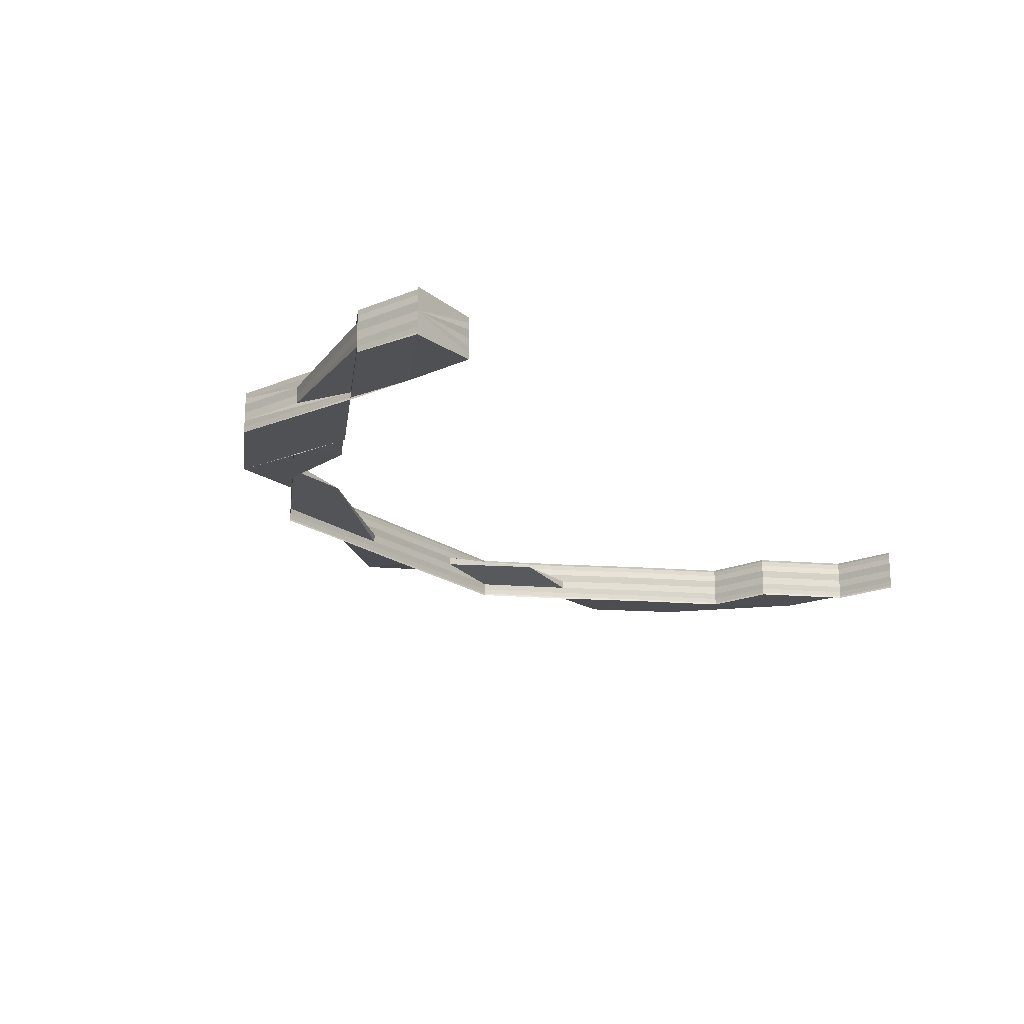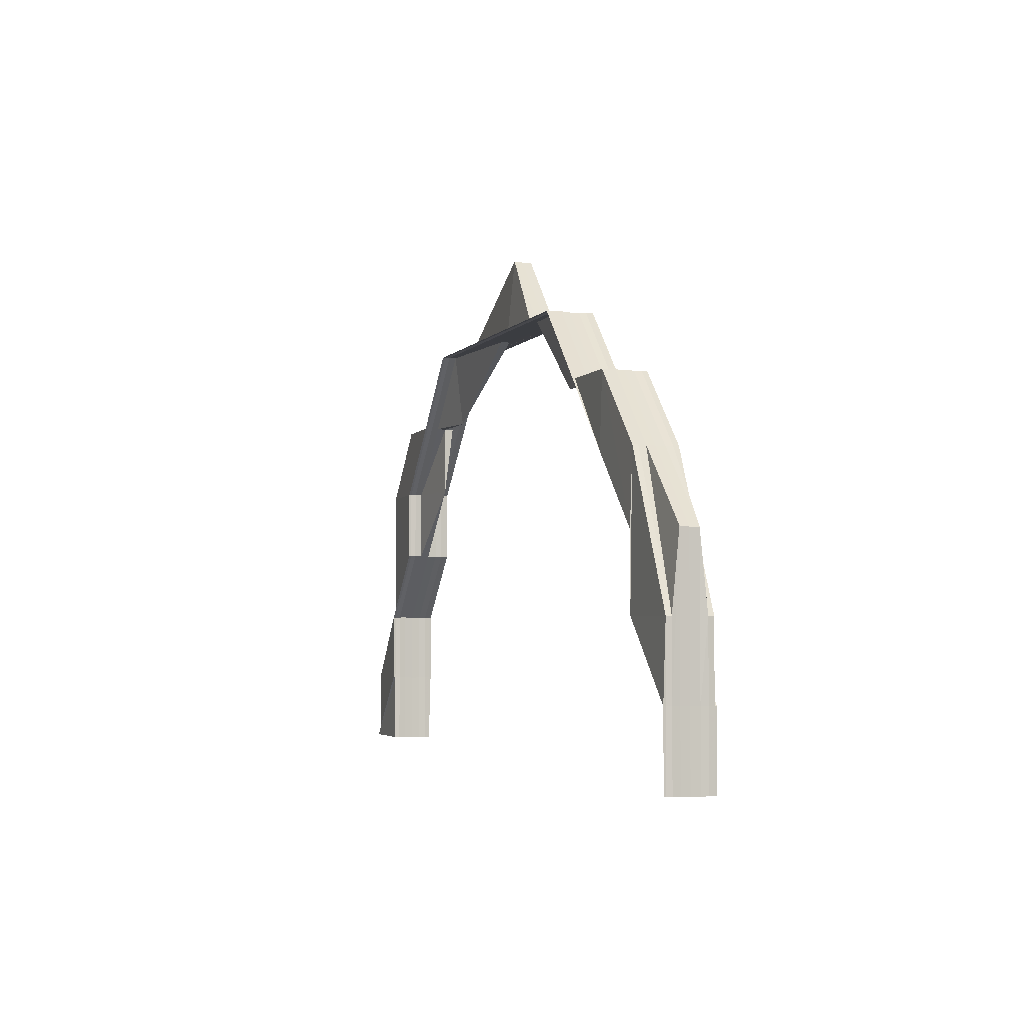
<metadata>
{"format":"obj","ext":"obj","renderer":"f3d","projection":"perspective","resolution":1024,"background":"white","views":[{"elev":-19.8,"azim":-52.8,"up":"+Z"},{"elev":-3.1,"azim":72.3,"up":"+Y"}]}
</metadata>
<code>
o 4817
v 2248 1878 10.6
v 2248 1878 10.6
v 2248 1878 10.6
v 2248 1878 10.59
v 2248 1878 10.6
v 2248 1878 10.6
v 2248 1878 10.6
v 2248 1878 10.6
v 2248 1878 10.6
v 2248 1878 10.6
v 2248 1878 10.6
v 2248 1878 10.6
v 2248 1878 10.6
v 2248 1878 10.59
v 2248 1878 10.59
v 2248 1878 10.59
v 2248 1878 10.59
v 2248 1878 10.59
v 2248 1878 10.59
v 2248 1878 10.59
v 2248 1878 10.59
v 2248 1878 10.59
v 2248 1878 10.6
v 2248 1878 10.6
v 2248 1878 10.6
v 2248 1878 10.6
v 2248 1878 10.6
v 2248 1878 10.6
v 2248 1878 10.6
v 2248 1878 10.6
v 2248 1878 10.6
v 2248 1878 10.6
v 2248 1878 10.6
v 2248 1878 10.6
v 2248 1878 10.6
v 2248 1878 10.59
v 2248 1878 10.59
v 2248 1878 10.59
v 2248 1878 10.59
v 2248 1878 10.59
v 2248 1878 10.59
v 2248 1878 10.59
v 2248 1878 10.59
v 2248 1878 10.59
v 2248 1878 10.59
v 2248 1878 10.6
v 2248 1878 10.6
v 2248 1878 10.6
v 2248 1878 10.6
v 2248 1878 10.6
v 2248 1878 10.6
v 2248 1878 10.6
v 2248 1878 10.6
v 2248 1878 10.6
v 2248 1878 10.6
v 2248 1878 10.6
v 2248 1878 10.59
v 2248 1878 10.6
v 2248 1878 10.59
v 2248 1878 10.6
v 2248 1878 10.6
v 2248 1878 10.59
v 2248 1878 10.6
v 2248 1878 10.6
v 2248 1878 10.6
v 2248 1878 10.59
v 2248 1878 10.59
v 2248 1878 10.59
v 2248 1878 10.59
v 2248 1878 10.59
v 2248 1878 10.59
v 2248 1878 10.59
v 2248 1878 10.59
v 2248 1878 10.59
v 2248 1878 10.59
v 2248 1878 10.59
v 2248 1878 10.59
v 2248 1878 10.59
v 2248 1878 10.59
v 2248 1878 10.59
v 2248 1878 10.59
v 2248 1878 10.59
v 2248 1878 10.59
v 2248 1878 10.59
v 2248 1878 10.59
v 2248 1878 10.59
v 2248 1878 10.59
v 2248 1878 10.59
v 2248 1878 10.59
v 2248 1878 10.59
v 2248 1878 10.59
v 2248 1878 10.59
v 2248 1878 10.59
v 2248 1878 10.59
v 2248 1878 10.59
v 2248 1878 10.59
v 2248 1878 10.59
v 2248 1878 10.59
v 2248 1878 10.59
v 2248 1878 10.59
v 2248 1878 10.59
v 2248 1878 10.59
v 2248 1878 10.59
v 2248 1878 10.59
v 2248 1878 10.59
v 2248 1878 10.59
v 2248 1878 10.59
v 2248 1878 10.59
v 2248 1878 10.59
v 2248 1878 10.59
v 2248 1878 10.59
v 2248 1878 10.59
v 2248 1878 10.59
v 2248 1878 10.6
v 2248 1878 10.59
v 2248 1878 10.6
v 2248 1878 10.6
v 2248 1878 10.59
v 2248 1878 10.6
v 2248 1878 10.6
v 2248 1878 10.6
v 2248 1878 10.6
v 2248 1878 10.6
v 2248 1878 10.6
v 2248 1878 10.6
v 2248 1878 10.59
v 2248 1878 10.6
v 2248 1878 10.6
v 2248 1878 10.6
v 2248 1878 10.6
v 2248 1878 10.6
v 2248 1878 10.6
v 2248 1878 10.6
v 2248 1878 10.6
v 2248 1878 10.6
v 2248 1878 10.6
v 2248 1878 10.6
v 2248 1878 10.6
v 2248 1878 10.6
v 2248 1878 10.6
v 2248 1878 10.6
v 2248 1878 10.6
v 2248 1878 10.6
v 2248 1878 10.6
v 2248 1878 10.6
v 2248 1878 10.6
v 2248 1878 10.6
v 2248 1878 10.6
v 2248 1878 10.6
v 2248 1878 10.6
v 2248 1878 10.6
v 2248 1878 10.6
v 2248 1878 10.6
v 2248 1878 10.6
v 2248 1878 10.6
v 2248 1878 10.6
v 2248 1878 10.6
v 2248 1878 10.6
v 2248 1878 10.6
v 2248 1878 10.6
v 2248 1878 10.6
v 2248 1878 10.6
v 2248 1878 10.6
v 2248 1878 10.6
v 2248 1878 10.6
v 2248 1878 10.6
v 2248 1878 10.6
v 2248 1878 10.6
v 2248 1878 10.6
v 2248 1878 10.6
v 2248 1878 10.59
v 2248 1878 10.59
v 2248 1878 10.59
v 2248 1878 10.59
v 2248 1878 10.59
v 2248 1878 10.59
v 2248 1878 10.59
v 2248 1878 10.59
v 2248 1878 10.59
v 2248 1878 10.59
v 2248 1878 10.59
v 2248 1878 10.6
v 2248 1878 10.6
v 2248 1878 10.6
v 2248 1878 10.6
v 2248 1878 10.6
v 2248 1878 10.6
v 2248 1878 10.6
v 2248 1878 10.6
v 2248 1878 10.6
v 2248 1878 10.6
v 2248 1878 10.6
v 2248 1878 10.6
v 2248 1878 10.6
v 2248 1878 10.6
v 2248 1878 10.6
v 2248 1878 10.6
v 2248 1878 10.6
v 2248 1878 10.6
v 2248 1878 10.6
v 2248 1878 10.6
v 2248 1878 10.6
v 2248 1878 10.6
v 2248 1878 10.6
v 2248 1878 10.6
v 2248 1878 10.6
v 2248 1878 10.6
v 2248 1878 10.6
v 2248 1878 10.6
v 2248 1878 10.6
v 2248 1878 10.6
v 2248 1878 10.59
v 2248 1878 10.6
v 2248 1878 10.59
v 2248 1878 10.59
v 2248 1878 10.59
v 2248 1878 10.59
v 2248 1878 10.59
v 2248 1878 10.59
v 2248 1878 10.59
v 2248 1878 10.59
v 2248 1878 10.59
v 2248 1878 10.59
v 2248 1878 10.6
v 2248 1878 10.6
v 2248 1878 10.6
v 2248 1878 10.6
v 2248 1878 10.59
v 2248 1878 10.59
v 2248 1878 10.59
v 2248 1878 10.59
v 2248 1878 10.59
v 2248 1878 10.59
v 2248 1878 10.59
v 2248 1878 10.59
v 2248 1878 10.59
v 2248 1878 10.6
v 2248 1878 10.6
v 2248 1878 10.6
v 2248 1878 10.6
v 2248 1878 10.6
v 2248 1878 10.6
v 2248 1878 10.6
v 2248 1878 10.6
v 2248 1878 10.59
v 2248 1878 10.6
v 2248 1878 10.59
v 2248 1878 10.6
v 2248 1878 10.6
v 2248 1878 10.6
v 2248 1878 10.6
v 2248 1878 10.59
v 2248 1878 10.59
v 2248 1878 10.6
v 2248 1878 10.59
v 2248 1878 10.59
v 2248 1878 10.59
v 2248 1878 10.59
v 2248 1878 10.59
v 2248 1878 10.59
v 2248 1878 10.59
v 2248 1878 10.59
v 2248 1878 10.6
v 2248 1878 10.6
v 2248 1878 10.6
v 2248 1878 10.6
v 2248 1878 10.6
v 2248 1878 10.6
v 2248 1878 10.6
v 2248 1878 10.6
v 2248 1878 10.6
v 2248 1878 10.6
v 2248 1878 10.6
v 2248 1878 10.6
v 2248 1878 10.6
v 2248 1878 10.59
v 2248 1878 10.59
v 2248 1878 10.6
v 2248 1878 10.6
v 2248 1878 10.6
v 2248 1878 10.6
v 2248 1878 10.6
v 2248 1878 10.6
v 2248 1878 10.6
v 2248 1878 10.6
v 2248 1878 10.6
v 2248 1878 10.6
v 2248 1878 10.6
v 2248 1878 10.6
v 2248 1878 10.6
v 2248 1878 10.6
v 2248 1878 10.6
v 2248 1878 10.6
v 2248 1878 10.6
v 2248 1878 10.59
v 2248 1878 10.59
v 2248 1878 10.59
v 2248 1878 10.59
v 2248 1878 10.59
v 2248 1878 10.59
v 2248 1878 10.59
v 2248 1878 10.59
v 2248 1878 10.59
v 2248 1878 10.59
v 2248 1878 10.59
v 2248 1878 10.59
v 2248 1878 10.59
v 2248 1878 10.59
v 2248 1878 10.59
v 2248 1878 10.59
v 2248 1878 10.59
v 2248 1878 10.59
v 2248 1878 10.59
v 2248 1878 10.59
v 2248 1878 10.59
v 2248 1878 10.59
v 2248 1878 10.59
v 2248 1878 10.6
v 2248 1878 10.59
v 2248 1878 10.59
v 2248 1878 10.59
v 2248 1878 10.6
v 2248 1878 10.59
v 2248 1878 10.59
v 2248 1878 10.59
v 2248 1878 10.59
v 2247 1878 10.59
v 2247 1878 10.59
v 2248 1878 10.59
v 2247 1878 10.59
v 2248 1878 10.59
v 2248 1878 10.59
v 2248 1878 10.59
v 2247 1878 10.59
v 2248 1878 10.59
v 2248 1878 10.59
v 2248 1878 10.59
v 2248 1878 10.59
v 2247 1878 10.59
v 2247 1878 10.59
v 2248 1878 10.59
v 2247 1878 10.59
v 2248 1878 10.59
v 2248 1878 10.59
v 2248 1878 10.59
v 2247 1878 10.59
v 2247 1878 10.6
v 2247 1878 10.59
v 2247 1878 10.59
v 2247 1878 10.6
v 2247 1878 10.59
v 2247 1878 10.59
v 2247 1878 10.59
v 2247 1878 10.59
v 2247 1878 10.59
v 2247 1878 10.59
v 2247 1878 10.59
v 2247 1878 10.6
v 2247 1878 10.6
v 2247 1878 10.6
v 2247 1878 10.6
v 2247 1878 10.6
v 2247 1878 10.6
v 2248 1878 10.6
v 2247 1878 10.6
v 2247 1878 10.6
v 2247 1878 10.6
v 2247 1878 10.6
v 2247 1878 10.6
v 2247 1878 10.6
v 2248 1878 10.6
v 2247 1878 10.6
v 2248 1878 10.6
v 2248 1878 10.6
v 2248 1878 10.6
v 2248 1878 10.6
v 2248 1878 10.6
v 2248 1878 10.6
v 2248 1878 10.6
v 2247 1878 10.6
v 2247 1878 10.6
v 2247 1878 10.6
v 2248 1878 10.6
v 2248 1878 10.6
v 2248 1878 10.6
v 2248 1878 10.6
v 2248 1878 10.6
v 2248 1878 10.6
v 2247 1878 10.6
v 2248 1878 10.6
v 2247 1878 10.6
v 2248 1878 10.6
v 2248 1878 10.6
v 2248 1878 10.6
v 2248 1878 10.59
v 2247 1878 10.59
v 2248 1878 10.6
v 2247 1878 10.6
v 2247 1878 10.6
v 2247 1878 10.59
v 2247 1878 10.6
v 2247 1878 10.59
v 2247 1878 10.6
v 2247 1878 10.6
v 2247 1878 10.6
v 2247 1878 10.6
v 2247 1878 10.6
v 2247 1878 10.6
v 2247 1878 10.6
v 2247 1878 10.6
v 2247 1878 10.6
v 2247 1878 10.6
v 2247 1878 10.6
v 2247 1878 10.6
v 2247 1878 10.6
v 2247 1878 10.6
v 2247 1878 10.6
v 2247 1878 10.6
v 2247 1878 10.6
v 2247 1878 10.6
v 2247 1878 10.6
v 2247 1878 10.6
v 2247 1878 10.6
v 2247 1878 10.6
v 2247 1878 10.6
v 2247 1878 10.6
v 2247 1878 10.6
v 2247 1878 10.6
v 2247 1878 10.6
v 2247 1878 10.6
v 2247 1878 10.6
v 2247 1878 10.6
v 2247 1878 10.6
v 2247 1878 10.6
v 2247 1878 10.6
v 2247 1878 10.6
v 2247 1878 10.6
v 2247 1878 10.6
v 2247 1878 10.6
v 2247 1878 10.6
v 2247 1878 10.6
v 2247 1878 10.6
v 2247 1878 10.6
v 2247 1878 10.6
v 2247 1878 10.6
v 2247 1878 10.6
v 2247 1878 10.6
v 2247 1878 10.59
v 2247 1878 10.59
v 2247 1878 10.6
v 2247 1878 10.59
v 2247 1878 10.6
v 2247 1878 10.6
v 2247 1878 10.59
v 2247 1878 10.59
v 2247 1878 10.6
v 2247 1878 10.59
v 2247 1878 10.59
v 2247 1878 10.59
v 2247 1878 10.59
v 2247 1878 10.59
v 2247 1878 10.59
v 2247 1878 10.59
v 2247 1878 10.59
v 2247 1878 10.59
v 2247 1878 10.6
v 2247 1878 10.6
v 2247 1878 10.6
v 2247 1878 10.6
v 2247 1878 10.6
v 2247 1878 10.6
v 2247 1878 10.6
v 2247 1878 10.6
v 2247 1878 10.6
v 2247 1878 10.6
v 2247 1878 10.6
v 2247 1878 10.6
v 2247 1878 10.6
v 2247 1878 10.6
v 2247 1878 10.6
v 2247 1878 10.6
v 2247 1878 10.6
v 2247 1878 10.6
v 2247 1878 10.6
v 2247 1878 10.6
v 2247 1878 10.6
v 2247 1878 10.6
v 2247 1878 10.6
v 2247 1878 10.6
v 2247 1878 10.6
v 2247 1878 10.6
v 2247 1878 10.6
v 2247 1878 10.59
v 2247 1878 10.6
v 2247 1878 10.6
v 2247 1878 10.6
v 2247 1878 10.6
v 2247 1878 10.6
v 2247 1878 10.6
v 2247 1878 10.6
v 2247 1878 10.6
v 2247 1878 10.59
v 2247 1878 10.59
v 2247 1878 10.59
v 2247 1878 10.6
v 2247 1878 10.59
v 2247 1878 10.59
v 2247 1878 10.59
v 2247 1878 10.59
v 2247 1878 10.59
v 2247 1878 10.59
v 2247 1878 10.59
v 2247 1878 10.59
v 2247 1878 10.59
v 2247 1878 10.59
v 2247 1878 10.59
v 2247 1878 10.59
v 2247 1878 10.59
v 2247 1878 10.59
v 2247 1878 10.59
v 2247 1878 10.59
v 2247 1878 10.59
v 2247 1878 10.59
v 2247 1878 10.59
v 2247 1878 10.59
v 2247 1878 10.59
v 2247 1878 10.59
v 2247 1878 10.59
v 2247 1878 10.59
v 2247 1878 10.59
v 2247 1878 10.59
v 2247 1878 10.59
v 2247 1878 10.59
v 2247 1878 10.59
v 2247 1878 10.59
v 2247 1878 10.59
v 2247 1878 10.59
v 2247 1878 10.59
v 2247 1878 10.59
v 2247 1878 10.59
v 2247 1878 10.59
v 2247 1878 10.59
v 2247 1878 10.59
v 2247 1878 10.59
v 2247 1878 10.59
v 2247 1878 10.59
v 2247 1878 10.59
v 2247 1878 10.59
v 2247 1878 10.59
v 2247 1878 10.59
v 2247 1878 10.59
v 2247 1878 10.59
v 2247 1878 10.59
v 2247 1878 10.59
v 2247 1878 10.59
v 2247 1878 10.59
v 2247 1878 10.59
v 2247 1878 10.59
v 2247 1878 10.59
v 2247 1878 10.6
v 2247 1878 10.59
v 2247 1878 10.59
v 2247 1878 10.59
v 2247 1878 10.59
v 2247 1878 10.59
v 2247 1878 10.59
v 2247 1878 10.59
v 2247 1878 10.59
v 2247 1878 10.59
v 2247 1878 10.59
v 2247 1878 10.59
v 2247 1878 10.59
v 2248 1878 10.6
v 2248 1878 10.6
v 2248 1878 10.6
v 2248 1878 10.6
v 2248 1878 10.6
v 2248 1878 10.6
v 2248 1878 10.6
v 2248 1878 10.6
v 2248 1878 10.6
v 2247 1878 10.6
v 2248 1878 10.59
v 2247 1878 10.6
v 2247 1878 10.59
v 2248 1878 10.59
v 2247 1878 10.6
v 2247 1878 10.6
v 2247 1878 10.6
v 2247 1878 10.6
v 2247 1878 10.59
v 2247 1878 10.59
v 2247 1878 10.6
v 2247 1878 10.59
v 2247 1878 10.6
v 2247 1878 10.59
v 2247 1878 10.6
v 2247 1878 10.59
v 2247 1878 10.6
v 2247 1878 10.6
v 2247 1878 10.59
v 2247 1878 10.59
v 2247 1878 10.59
v 2247 1878 10.59
v 2247 1878 10.59
v 2247 1878 10.59
v 2247 1878 10.59
v 2247 1878 10.6
v 2247 1878 10.6
v 2247 1878 10.6
v 2247 1878 10.6
v 2247 1878 10.6
v 2247 1878 10.6
v 2247 1878 10.6
v 2247 1878 10.6
v 2247 1878 10.6
v 2247 1878 10.6
v 2247 1878 10.6
v 2247 1878 10.6
v 2247 1878 10.6
v 2247 1878 10.6
v 2247 1878 10.6
v 2247 1878 10.6
v 2247 1878 10.59
v 2247 1878 10.59
v 2247 1878 10.59
v 2247 1878 10.6
v 2247 1878 10.6
v 2247 1878 10.6
v 2247 1878 10.6
v 2247 1878 10.6
v 2247 1878 10.6
f 1 2 3
f 1 2 4
f 5 6 3
f 5 6 7
f 8 9 7
f 9 10 11
f 6 10 11
f 6 12 13
f 2 12 13
f 2 14 15
f 16 14 15
f 17 16 4
f 17 16 18
f 19 20 18
f 16 21 22
f 20 21 22
f 23 24 25
f 23 24 26
f 27 28 25
f 27 28 29
f 28 30 31
f 28 32 33
f 24 32 33
f 24 34 35
f 36 34 35
f 37 36 26
f 37 36 38
f 36 39 40
f 41 39 40
f 42 41 38
f 42 41 43
f 41 44 45
f 46 47 48
f 48 49 46
f 48 50 51
f 47 50 52
f 51 53 48
f 53 49 52
f 47 54 50
f 54 55 56
f 57 54 47
f 53 58 49
f 59 57 47
f 59 47 60
f 49 61 60
f 62 59 46
f 46 61 62
f 49 63 61
f 58 63 49
f 63 64 61
f 58 65 63
f 61 64 66
f 61 66 67
f 62 66 68
f 68 69 62
f 69 59 67
f 70 71 68
f 71 72 69
f 69 73 59
f 72 74 73
f 75 73 69
f 73 57 59
f 76 77 75
f 78 76 79
f 79 69 80
f 77 81 82
f 83 82 84
f 85 84 86
f 87 86 88
f 89 90 88
f 91 81 92
f 93 91 94
f 93 95 96
f 95 97 98
f 99 97 98
f 100 99 96
f 100 99 101
f 99 102 103
f 104 92 105
f 106 91 104
f 91 106 107
f 104 108 83
f 109 108 107
f 109 107 73
f 73 107 57
f 107 110 57
f 107 111 110
f 57 110 54
f 112 111 104
f 106 113 110
f 113 106 112
f 110 114 54
f 110 115 114
f 54 114 116
f 113 117 114
f 118 115 112
f 117 113 118
f 114 119 116
f 114 120 119
f 117 121 119
f 116 119 122
f 121 117 123
f 123 120 118
f 124 122 125
f 126 127 120
f 119 128 122
f 119 129 128
f 122 128 130
f 131 129 123
f 122 132 133
f 128 134 132
f 135 122 136
f 135 136 137
f 138 133 139
f 51 135 138
f 140 141 139
f 142 143 141
f 138 144 51
f 145 144 137
f 146 147 138
f 147 148 144
f 148 149 150
f 151 150 144
f 144 150 53
f 144 53 152
f 153 154 152
f 150 58 53
f 150 155 58
f 156 155 150
f 149 157 155
f 157 158 155
f 155 65 58
f 155 159 65
f 158 160 65
f 160 161 134
f 162 161 163
f 164 163 165
f 166 162 167
f 166 168 169
f 128 170 164
f 121 160 128
f 160 121 131
f 65 170 131
f 65 131 63
f 63 131 64
f 131 123 64
f 64 123 171
f 123 118 171
f 64 171 66
f 171 118 172
f 118 112 172
f 66 171 173
f 171 172 173
f 66 173 80
f 68 173 174
f 172 112 175
f 112 104 175
f 175 104 85
f 173 172 176
f 172 175 176
f 173 176 177
f 174 176 178
f 176 175 179
f 175 105 180
f 176 180 181
f 182 183 184
f 185 186 187
f 185 188 189
f 185 188 190
f 188 191 192
f 188 193 194
f 195 193 194
f 196 195 190
f 196 197 198
f 199 200 198
f 195 201 200
f 202 203 199
f 202 203 204
f 203 201 205
f 206 201 205
f 207 208 204
f 203 209 210
f 208 209 210
f 127 205 211
f 212 206 127
f 213 197 211
f 214 212 215
f 216 212 127
f 212 217 218
f 219 217 218
f 220 219 215
f 220 219 221
f 219 222 223
f 127 224 225
f 226 127 227
f 228 216 226
f 228 216 229
f 216 230 231
f 232 230 231
f 233 232 229
f 233 232 234
f 232 235 236
f 237 213 227
f 237 213 238
f 239 240 238
f 213 241 242
f 240 241 242
f 243 244 245
f 246 247 245
f 248 249 247
f 250 249 251
f 252 253 247
f 254 253 255
f 256 252 257
f 256 252 258
f 259 260 258
f 252 261 262
f 260 261 262
f 263 264 265
f 264 266 267
f 268 266 267
f 269 268 265
f 269 268 270
f 268 271 272
f 273 274 275
f 276 277 273
f 275 278 273
f 275 279 280
f 281 282 280
f 283 284 282
f 285 286 275
f 285 286 287
f 288 289 287
f 286 290 291
f 289 290 291
f 292 293 279
f 273 294 295
f 295 296 297
f 298 299 297
f 298 299 300
f 299 301 302
f 299 303 304
f 296 305 304
f 306 303 307
f 294 296 308
f 306 309 310
f 311 312 310
f 309 313 314
f 315 314 307
f 309 316 317
f 312 316 317
f 294 318 296
f 318 319 296
f 296 319 320
f 319 321 320
f 322 318 294
f 315 321 323
f 323 324 315
f 325 326 323
f 326 327 324
f 327 328 324
f 324 329 305
f 328 330 331
f 332 324 333
f 324 334 335
f 336 334 332
f 336 331 337
f 323 336 338
f 328 339 335
f 339 328 336
f 321 336 333
f 321 340 336
f 335 340 341
f 342 339 321
f 343 342 321
f 339 342 341
f 344 341 345
f 342 346 347
f 348 346 349
f 346 350 347
f 346 351 352
f 353 351 352
f 354 353 349
f 354 353 355
f 353 356 357
f 350 358 359
f 360 358 359
f 361 358 362
f 363 362 364
f 365 360 363
f 365 360 366
f 367 368 366
f 360 369 370
f 368 369 370
f 322 359 371
f 372 361 322
f 361 372 373
f 374 373 375
f 375 373 376
f 376 377 375
f 378 379 376
f 379 380 377
f 380 381 377
f 381 382 383
f 376 384 385
f 372 381 384
f 384 383 386
f 381 372 387
f 373 384 388
f 373 389 384
f 390 377 388
f 384 391 390
f 377 391 387
f 387 389 322
f 377 387 392
f 387 322 278
f 392 387 278
f 278 322 294
f 392 278 393
f 278 294 224
f 274 394 393
f 395 274 224
f 395 341 274
f 274 292 394
f 341 292 274
f 341 396 292
f 396 347 292
f 292 347 397
f 347 398 397
f 397 398 373
f 347 399 398
f 400 401 399
f 402 400 403
f 403 401 404
f 404 405 406
f 407 408 406
f 409 410 408
f 411 412 405
f 413 414 411
f 414 415 416
f 417 415 418
f 419 417 420
f 421 418 422
f 423 422 424
f 425 426 424
f 427 416 426
f 428 429 425
f 427 430 421
f 429 431 432
f 420 432 433
f 425 432 434
f 434 435 425
f 435 436 433
f 435 427 436
f 431 437 438
f 437 413 438
f 439 438 432
f 432 438 440
f 432 440 441
f 438 411 440
f 438 442 411
f 440 411 443
f 440 443 444
f 434 440 404
f 404 445 434
f 445 435 441
f 401 445 444
f 445 446 435
f 446 427 435
f 401 447 445
f 447 446 445
f 448 447 401
f 400 448 401
f 448 449 447
f 449 450 447
f 447 450 446
f 449 451 450
f 446 452 427
f 450 452 446
f 452 430 427
f 450 453 452
f 451 453 450
f 454 451 455
f 453 456 452
f 452 456 430
f 451 457 453
f 458 457 451
f 459 458 451
f 460 458 459
f 461 460 459
f 462 460 463
f 461 464 465
f 457 466 453
f 453 466 456
f 466 467 456
f 456 467 468
f 467 469 468
f 468 469 470
f 468 470 442
f 469 471 472
f 456 468 430
f 473 474 442
f 475 472 476
f 477 468 475
f 475 474 477
f 478 479 475
f 479 480 481
f 482 483 476
f 484 485 483
f 474 486 430
f 411 430 487
f 430 488 487
f 430 486 488
f 487 488 489
f 488 490 489
f 486 491 488
f 488 491 490
f 486 492 491
f 489 490 493
f 494 495 486
f 495 496 486
f 496 497 491
f 495 496 466
f 496 497 466
f 498 495 466
f 497 499 466
f 497 499 500
f 491 500 490
f 491 501 500
f 499 502 466
f 499 502 503
f 502 504 466
f 500 505 503
f 502 504 506
f 504 507 466
f 507 508 466
f 504 507 509
f 510 508 511
f 511 512 513
f 514 515 512
f 516 517 513
f 516 518 519
f 518 520 521
f 522 520 523
f 524 523 525
f 526 527 525
f 526 528 529
f 530 531 529
f 532 521 533
f 534 533 535
f 534 532 536
f 537 534 538
f 532 539 540
f 541 532 534
f 542 518 532
f 518 542 543
f 542 544 448
f 545 539 543
f 543 448 400
f 545 543 546
f 546 543 400
f 546 400 547
f 543 548 448
f 541 548 532
f 549 546 550
f 551 552 546
f 553 546 402
f 554 551 553
f 555 556 553
f 553 557 537
f 558 557 550
f 558 493 557
f 493 541 557
f 557 541 534
f 557 534 559
f 560 493 561
f 493 562 541
f 490 562 493
f 490 500 562
f 562 548 541
f 500 503 562
f 562 503 548
f 503 506 548
f 503 563 506
f 564 506 565
f 566 567 564
f 565 509 568
f 506 569 509
f 506 509 539
f 509 570 571
f 509 572 570
f 573 574 575
f 573 574 576
f 574 577 578
f 574 579 580
f 581 582 583
f 584 585 586
f 587 588 585
f 589 588 590
f 591 592 585
f 593 592 594
f 593 595 596
f 597 598 596
f 599 600 598
f 601 591 602
f 601 591 603
f 604 605 603
f 591 606 607
f 605 606 607
f 608 609 610
f 609 611 612
f 613 611 612
f 614 613 610
f 614 613 615
f 613 616 617
f 618 619 620
f 621 622 623
f 624 625 626
f 627 628 629
f 630 631 632

</code>
